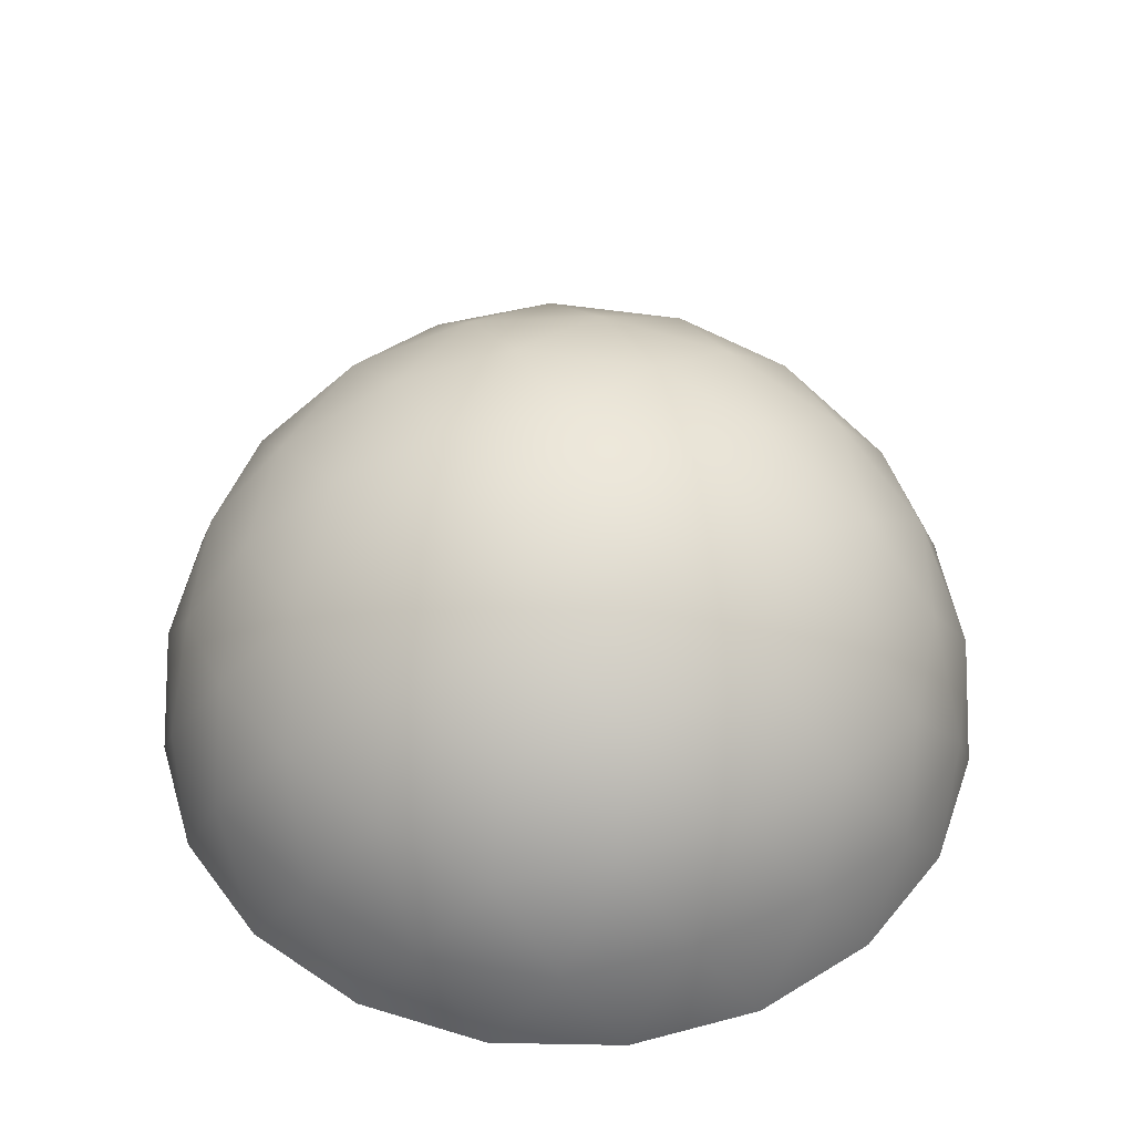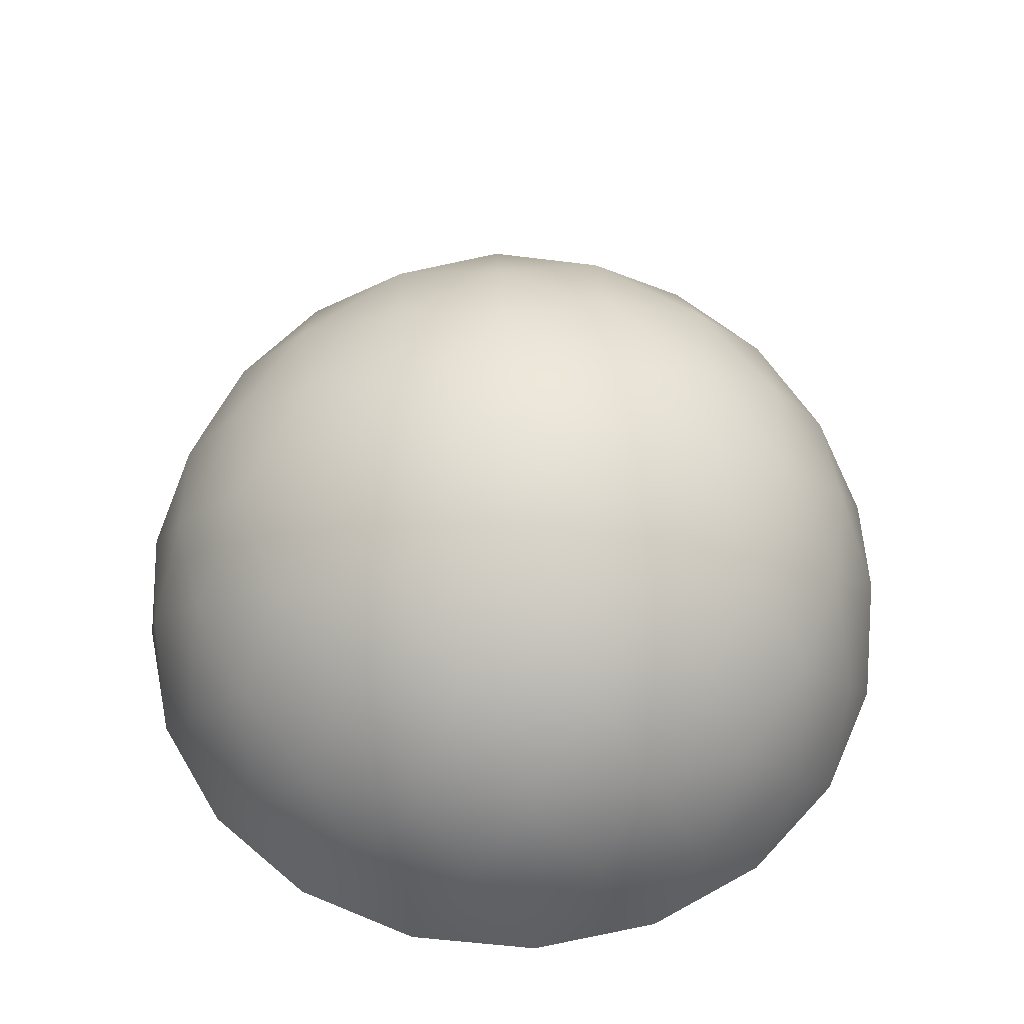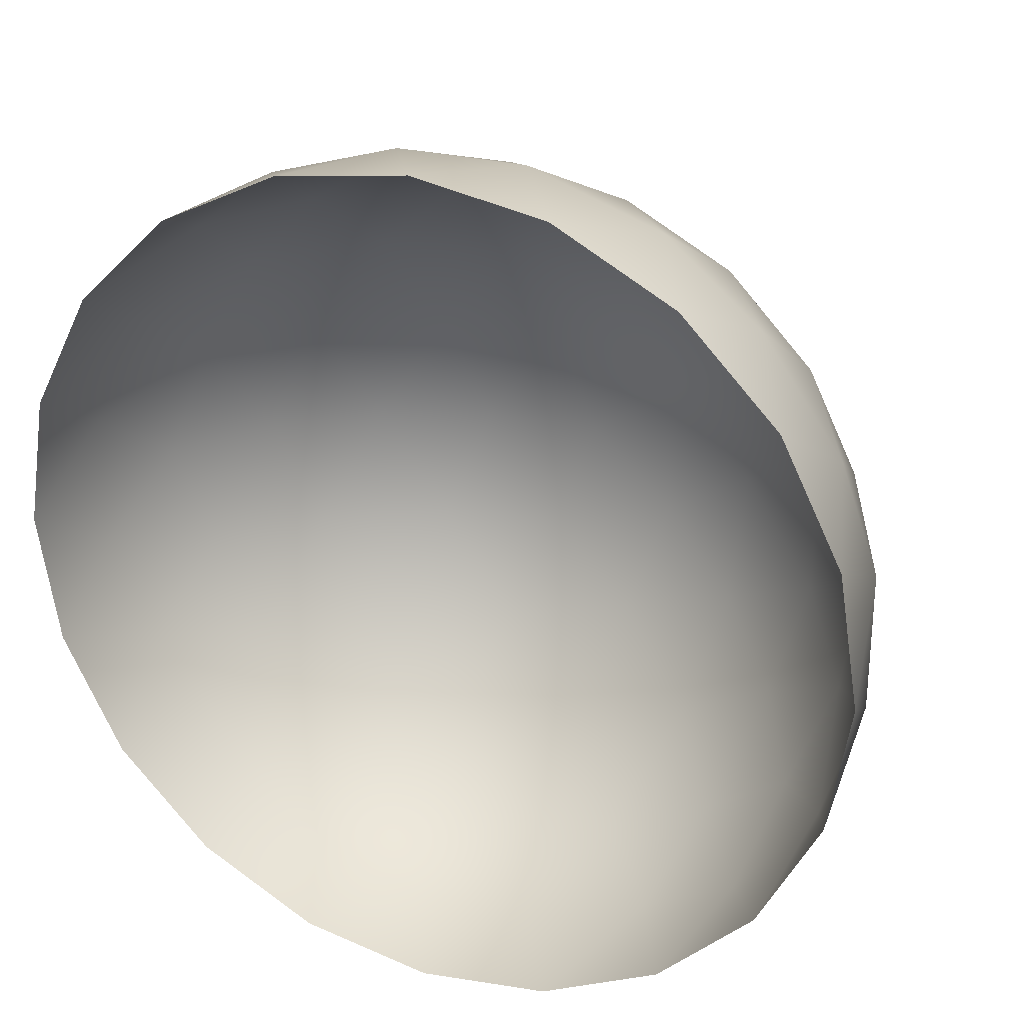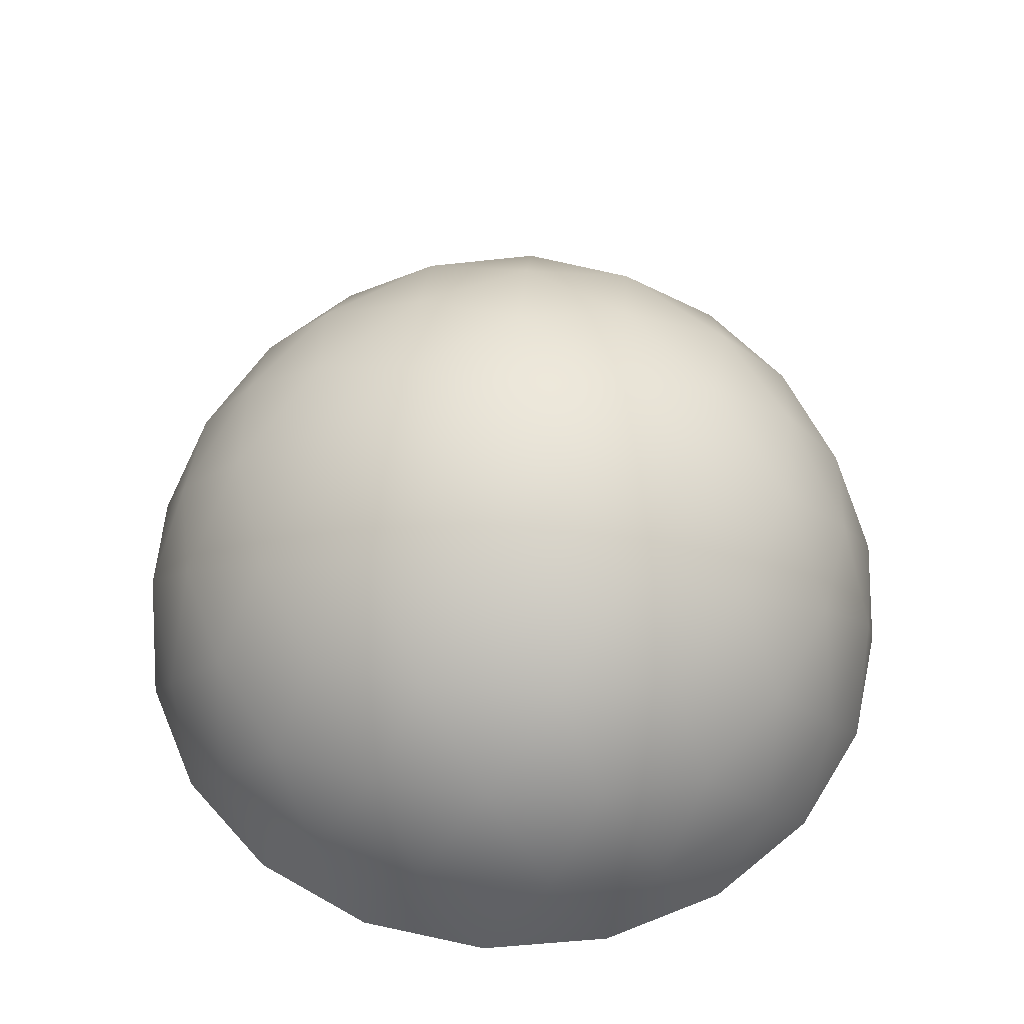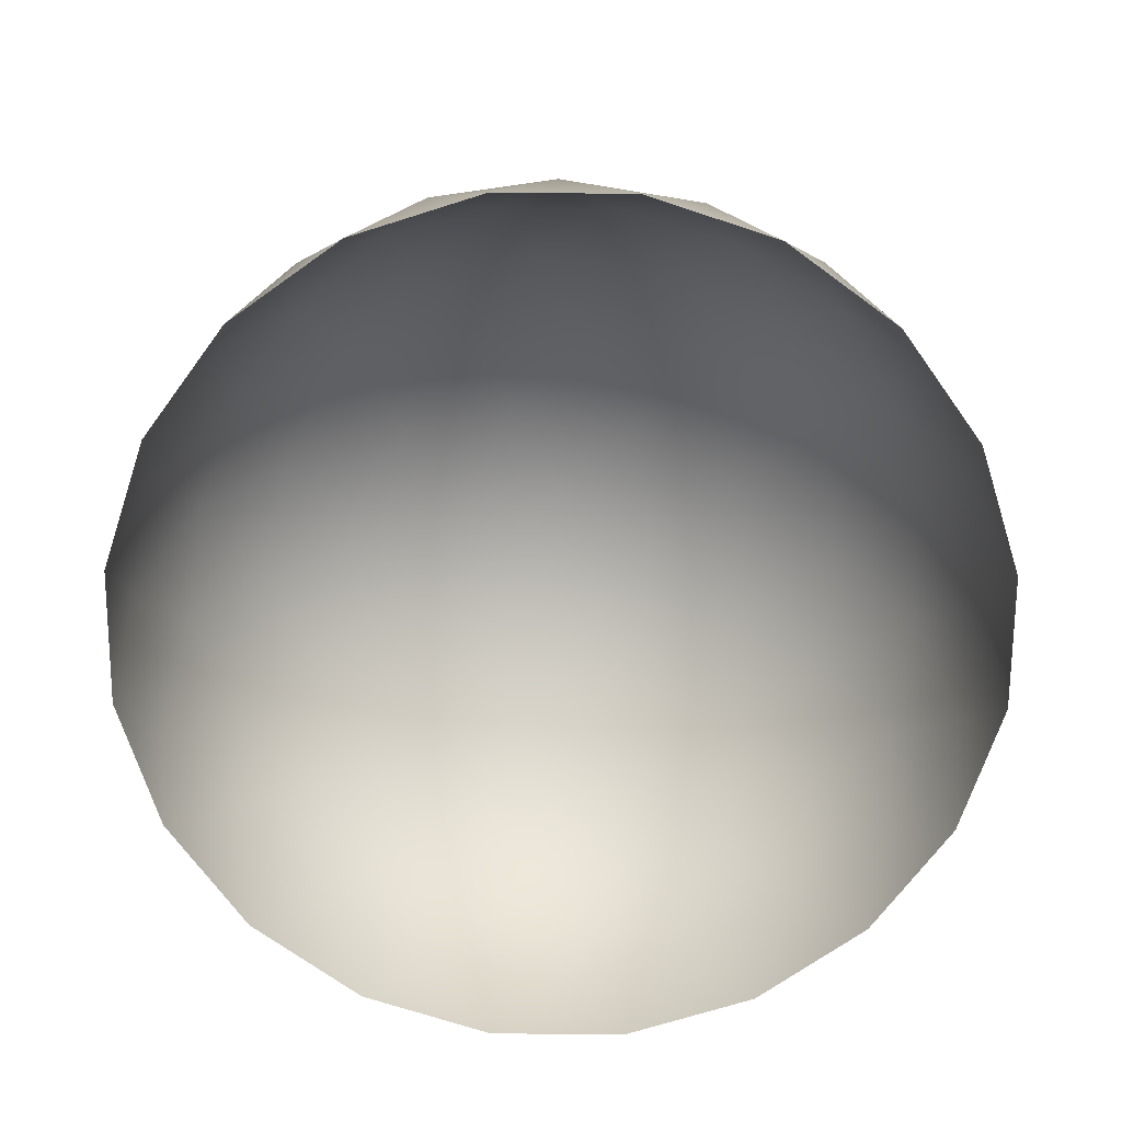
<metadata>
{"format":"obj","ext":"obj","renderer":"f3d","projection":"perspective","resolution":1024,"background":"white","views":[{"elev":46.5,"azim":172.2,"up":"+Z"},{"elev":55.2,"azim":-21.3,"up":"+Z"},{"elev":27.8,"azim":-155.3,"up":"+Y"},{"elev":54.4,"azim":-157.9,"up":"+Z"},{"elev":-69.6,"azim":-27.4,"up":"+Z"}]}
</metadata>
<code>
v  0 0 2
v  0.5465 0 1.924
v  0.1689 0.5198 1.924
v  1.052 0 1.701
v  0.7236 0.5257 1.789
v  0.3249 1 1.701
v  -0.4422 0.3212 1.924
v  -0.2764 0.8507 1.789
v  -0.8507 0.618 1.701
v  -0.4422 -0.3212 1.924
v  -0.8944 -0 1.789
v  -0.8507 -0.618 1.701
v  0.1689 -0.5198 1.924
v  -0.2764 -0.8507 1.789
v  0.3249 -1 1.701
v  0.7236 -0.5257 1.789
v  1.376 1 1.052
v  0.8944 1.052 1.447
v  1.276 0.5257 1.447
v  -0.5257 1.618 1.052
v  -0.7236 1.176 1.447
v  -0.1056 1.376 1.447
v  -1.701 -0 1.052
v  -1.342 -0.3249 1.447
v  -1.342 0.3249 1.447
v  -0.5257 -1.618 1.052
v  -0.1056 -1.376 1.447
v  -0.7236 -1.176 1.447
v  1.376 -1 1.052
v  1.276 -0.5257 1.447
v  0.8944 -1.052 1.447
v  1.476 0 1.349
v  1.645 -0.5198 1.011
v  1.789 0 0.8944
v  1.645 0.5198 1.011
v  0.4562 1.404 1.349
v  1.003 1.404 1.011
v  0.5528 1.701 0.8944
v  0.0141 1.725 1.011
v  -1.194 0.8678 1.349
v  -1.026 1.388 1.011
v  -1.447 1.052 0.8944
v  -1.637 0.5465 1.011
v  -1.194 -0.8678 1.349
v  -1.637 -0.5465 1.011
v  -1.447 -1.052 0.8944
v  -1.026 -1.388 1.011
v  0.4562 -1.404 1.349
v  0.0141 -1.725 1.011
v  0.5528 -1.701 0.8944
v  1.003 -1.404 1.011
v  1.902 0.618 0
v  1.724 0.8507 0.5528
v  1.919 0.3212 0.4649
v  1.176 1.618 0
v  0.8984 1.725 0.4649
v  1.342 1.376 0.5528
v  -0 2 0
v  -0.2764 1.902 0.5528
v  0.2873 1.924 0.4649
v  -1.176 1.618 0
v  -1.363 1.388 0.4649
v  -0.8944 1.701 0.5528
v  -1.902 0.618 0
v  -1.894 0.3249 0.5528
v  -1.741 0.8678 0.4649
v  -1.902 -0.618 0
v  -1.741 -0.8678 0.4649
v  -1.894 -0.3249 0.5528
v  -1.176 -1.618 0
v  -0.8944 -1.701 0.5528
v  -1.363 -1.388 0.4649
v  0 -2 0
v  0.2873 -1.924 0.4649
v  -0.2764 -1.902 0.5528
v  1.176 -1.618 0
v  1.342 -1.376 0.5528
v  0.8984 -1.725 0.4649
v  1.902 -0.618 0
v  1.919 -0.3212 0.4649
v  1.724 -0.8507 0.5528
v  2 0 0
v  1.618 1.176 0
v  0.618 1.902 0
v  -0.618 1.902 0
v  -1.618 1.176 0
v  -2 -0 0
v  -1.618 -1.176 0
v  -0.618 -1.902 0
v  0.618 -1.902 0
v  1.618 -1.176 0
f 1 2 3
f 2 4 5
f 2 5 3
f 3 5 6
f 1 3 7
f 3 6 8
f 3 8 7
f 7 8 9
f 1 7 10
f 7 9 11
f 7 11 10
f 10 11 12
f 1 10 13
f 10 12 14
f 10 14 13
f 13 14 15
f 1 13 2
f 13 15 16
f 13 16 2
f 2 16 4
f 17 18 19
f 18 6 5
f 18 5 19
f 19 5 4
f 20 21 22
f 21 9 8
f 21 8 22
f 22 8 6
f 23 24 25
f 24 12 11
f 24 11 25
f 25 11 9
f 26 27 28
f 27 15 14
f 27 14 28
f 28 14 12
f 29 30 31
f 30 4 16
f 30 16 31
f 31 16 15
f 4 30 32
f 30 29 33
f 30 33 32
f 32 33 34
f 4 32 19
f 32 34 35
f 32 35 19
f 19 35 17
f 6 18 36
f 18 17 37
f 18 37 36
f 36 37 38
f 6 36 22
f 36 38 39
f 36 39 22
f 22 39 20
f 9 21 40
f 21 20 41
f 21 41 40
f 40 41 42
f 9 40 25
f 40 42 43
f 40 43 25
f 25 43 23
f 12 24 44
f 24 23 45
f 24 45 44
f 44 45 46
f 12 44 28
f 44 46 47
f 44 47 28
f 28 47 26
f 15 27 48
f 27 26 49
f 27 49 48
f 48 49 50
f 15 48 31
f 48 50 51
f 48 51 31
f 31 51 29
f 52 53 54
f 53 17 35
f 53 35 54
f 54 35 34
f 55 56 57
f 56 38 37
f 56 37 57
f 57 37 17
f 58 59 60
f 59 20 39
f 59 39 60
f 60 39 38
f 61 62 63
f 62 42 41
f 62 41 63
f 63 41 20
f 64 65 66
f 65 23 43
f 65 43 66
f 66 43 42
f 67 68 69
f 68 46 45
f 68 45 69
f 69 45 23
f 70 71 72
f 71 26 47
f 71 47 72
f 72 47 46
f 73 74 75
f 74 50 49
f 74 49 75
f 75 49 26
f 76 77 78
f 77 29 51
f 77 51 78
f 78 51 50
f 79 80 81
f 80 34 33
f 80 33 81
f 81 33 29
f 34 80 54
f 80 79 82
f 80 82 54
f 54 82 52
f 17 53 57
f 53 52 83
f 53 83 57
f 57 83 55
f 38 56 60
f 56 55 84
f 56 84 60
f 60 84 58
f 20 59 63
f 59 58 85
f 59 85 63
f 63 85 61
f 42 62 66
f 62 61 86
f 62 86 66
f 66 86 64
f 23 65 69
f 65 64 87
f 65 87 69
f 69 87 67
f 46 68 72
f 68 67 88
f 68 88 72
f 72 88 70
f 26 71 75
f 71 70 89
f 71 89 75
f 75 89 73
f 50 74 78
f 74 73 90
f 74 90 78
f 78 90 76
f 29 77 81
f 77 76 91
f 77 91 81
f 81 91 79

</code>
